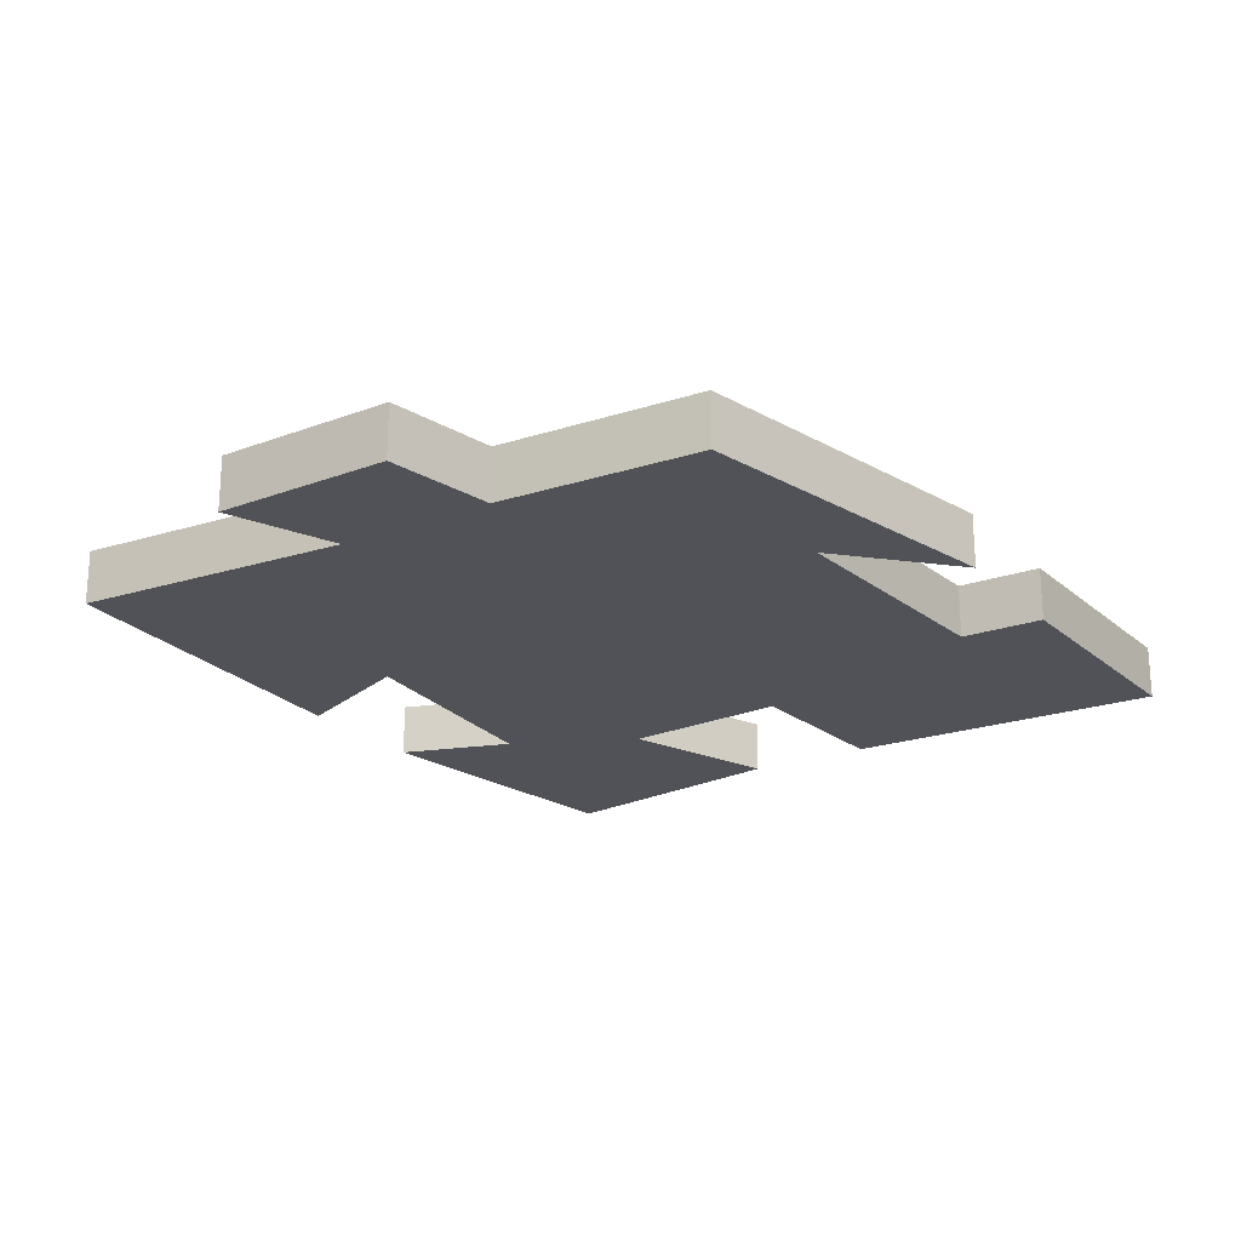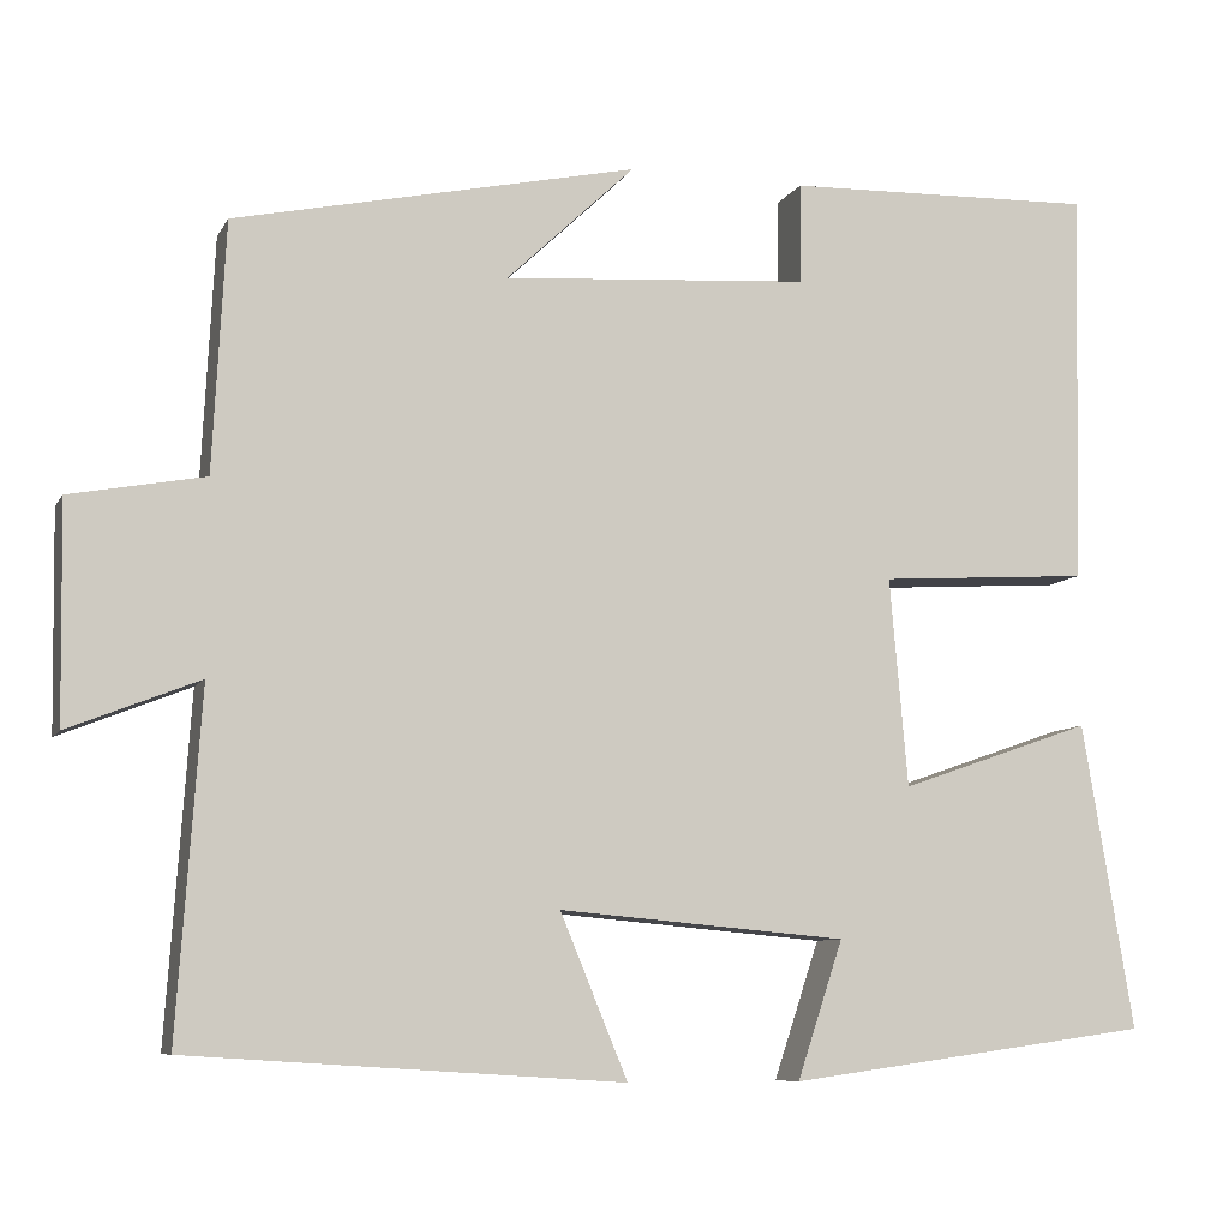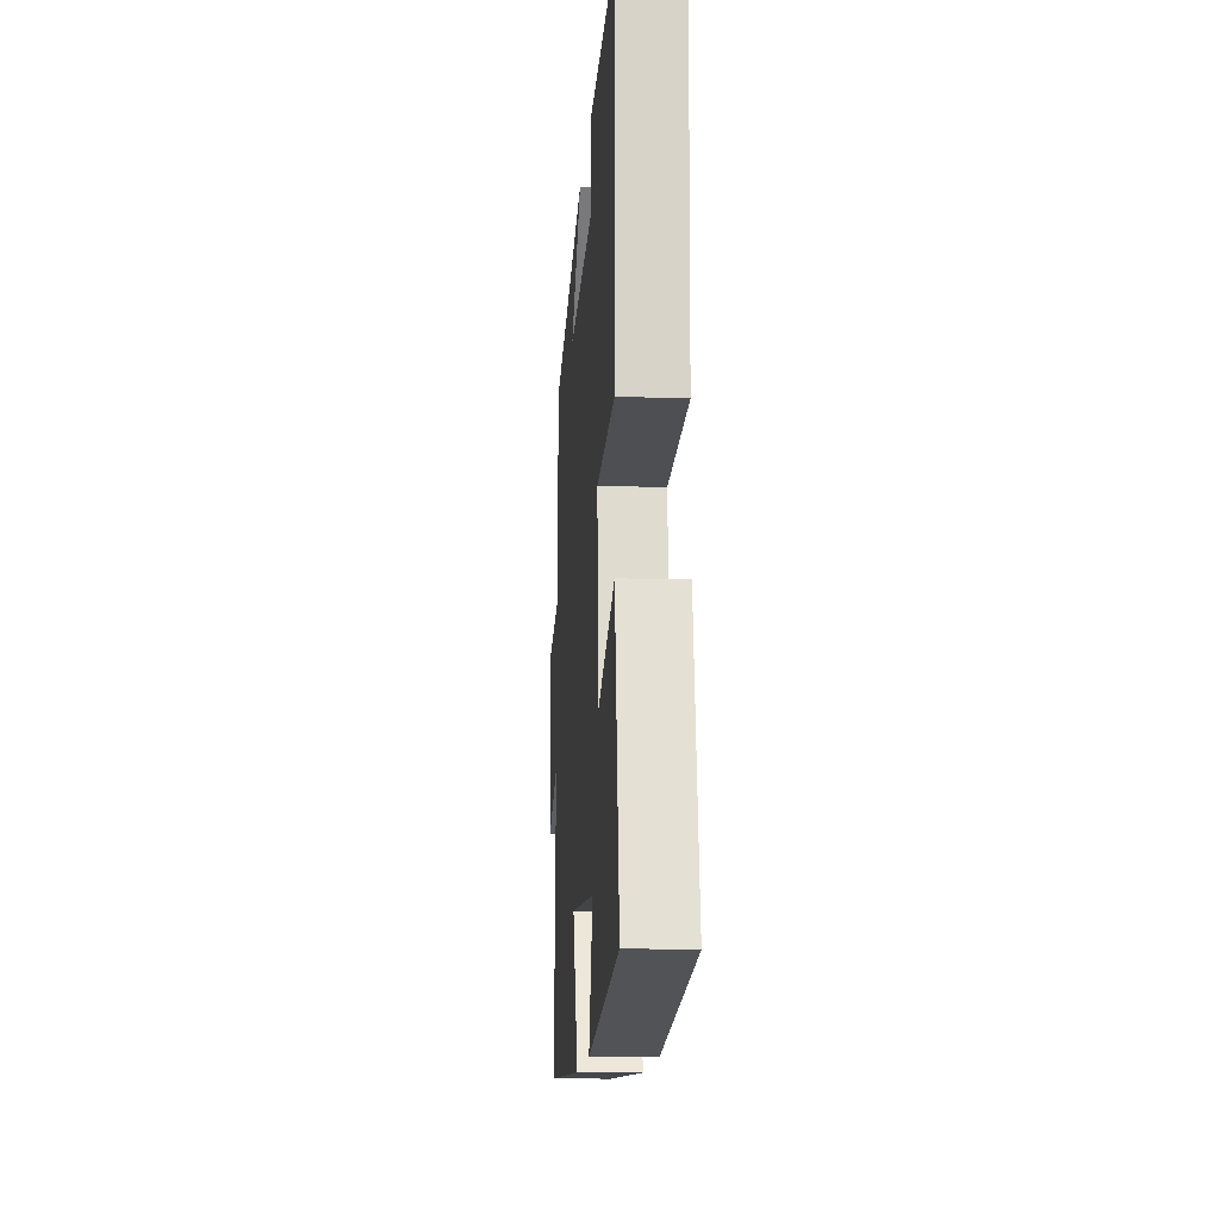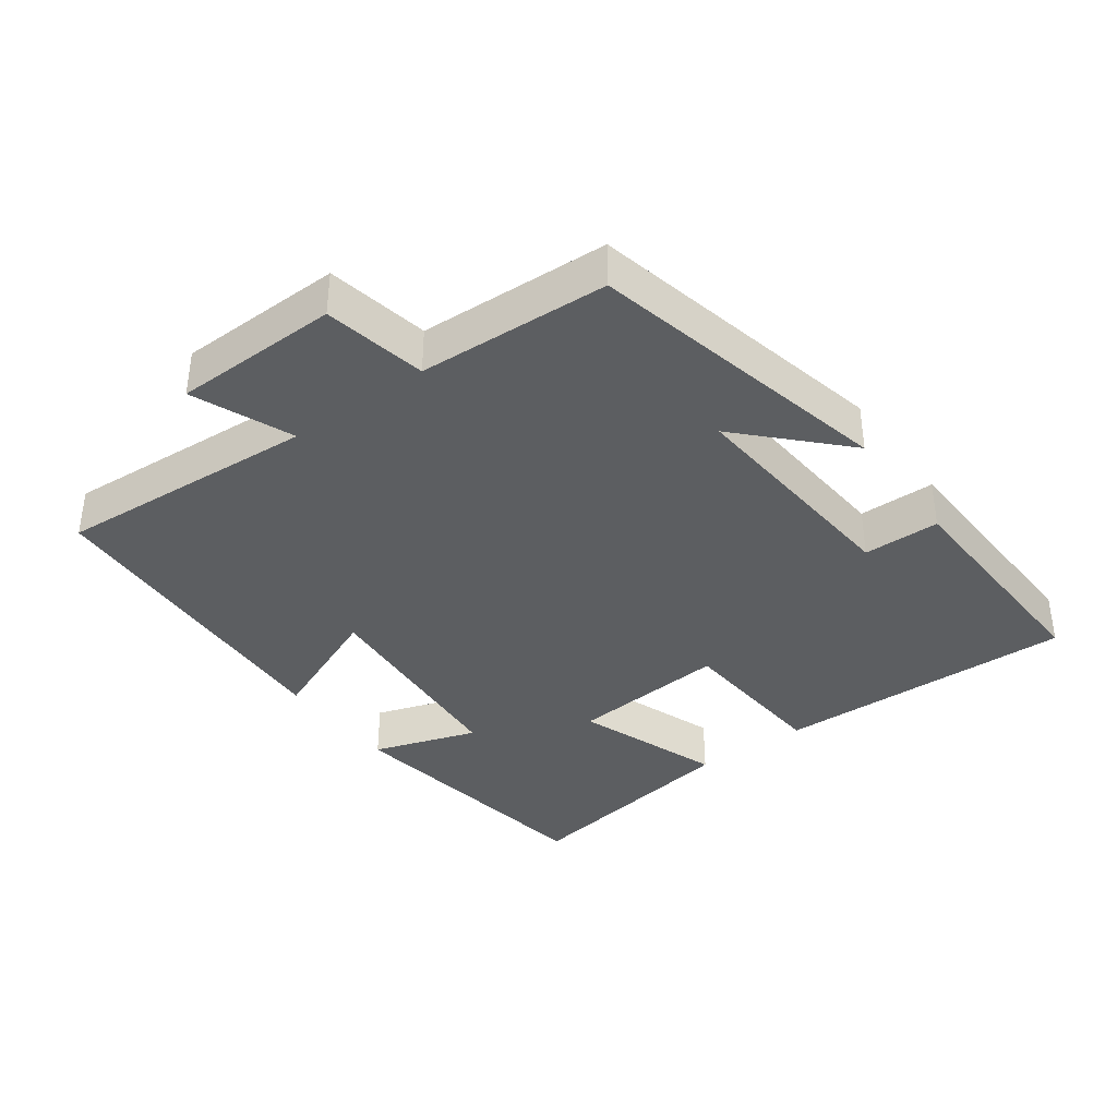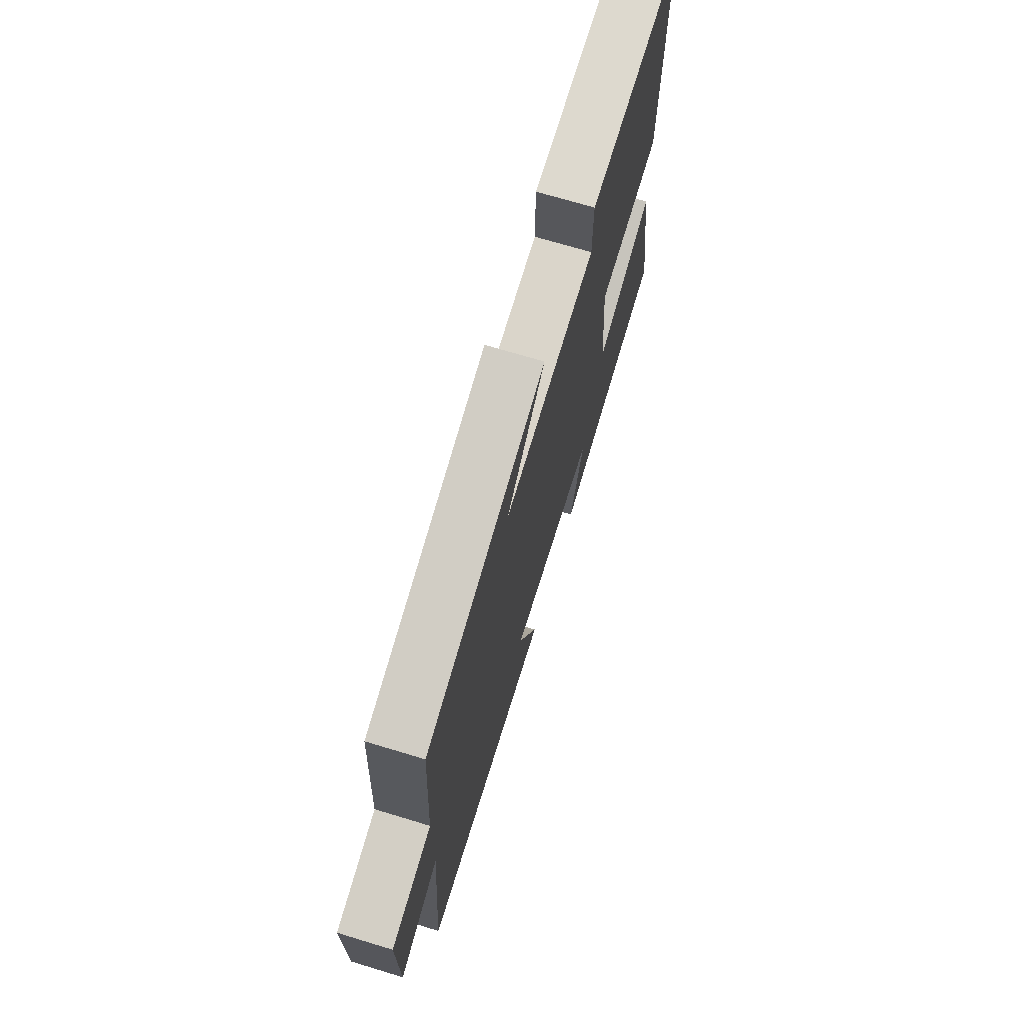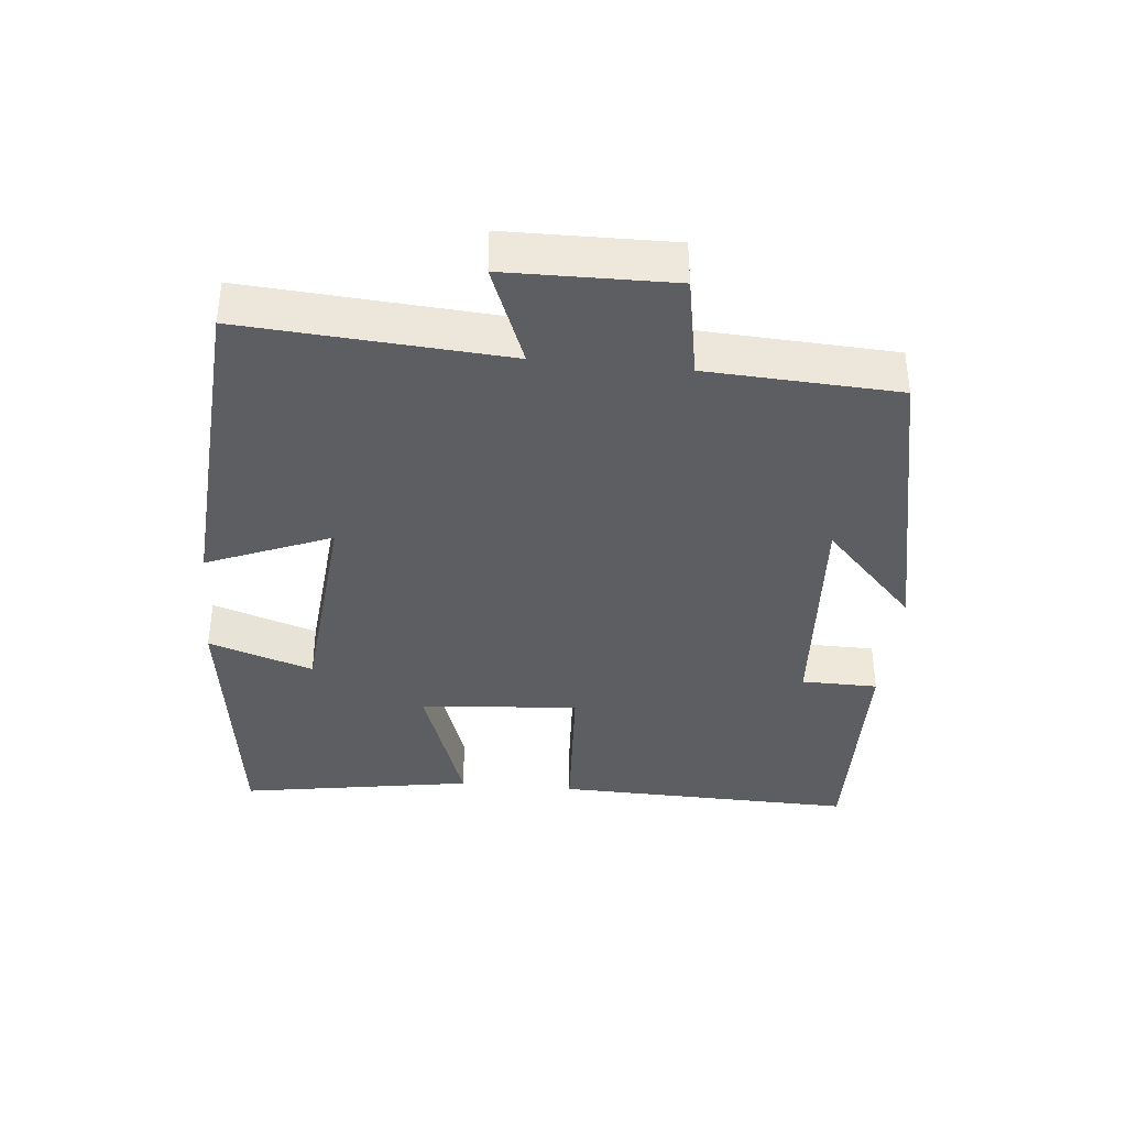
<metadata>
{"format":"obj","ext":"obj","renderer":"f3d","projection":"perspective","resolution":1024,"background":"white","views":[{"elev":-21.4,"azim":-57.2,"up":"+Y"},{"elev":-8.3,"azim":-17.8,"up":"+Z"},{"elev":-14.1,"azim":85.9,"up":"+Z"},{"elev":-37.3,"azim":-53.6,"up":"+Y"},{"elev":70.1,"azim":-73.1,"up":"+Z"},{"elev":-37.8,"azim":-95.7,"up":"+Y"}]}
</metadata>
<code>
v 0.557 0.07 -0.444
v 0.151 0.07 -0.5
v 0.202 0.07 -0.347
v -0.118 0.07 -0.319
v -0.043 0.07 -0.5
v -0.526 0.07 -0.469
v -0.5 0.07 -0.087
v -0.646 0.07 -0.145
v -0.65 0.07 0.097
v -0.5 0.07 0.125
v -0.486 0.07 0.403
v -0.037 0.07 0.5
v -0.18 0.07 0.364
v 0.162 0.07 0.388
v 0.163 0.07 0.5
v 0.51 0.07 0.51
v 0.5 0.07 0.069
v 0.265 0.07 0.054
v 0.285 0.07 -0.178
v 0.5 0.07 -0.103
v 0.557 0 -0.444
v 0.151 0 -0.5
v 0.202 0 -0.347
v -0.118 0 -0.319
v -0.043 0 -0.5
v -0.526 0 -0.469
v -0.5 0 -0.087
v -0.646 0 -0.145
v -0.65 0 0.097
v -0.5 0 0.125
v -0.486 0 0.403
v -0.037 0 0.5
v -0.18 0 0.364
v 0.162 0 0.388
v 0.163 0 0.5
v 0.51 0 0.51
v 0.5 0 0.069
v 0.265 0 0.054
v 0.285 0 -0.178
v 0.5 0 -0.103
f 1 2 3
f 20 1 3
f 19 20 3
f 18 19 3 4
f 16 17 18
f 15 16 18
f 14 15 18
f 13 14 18 4
f 10 11 12 13
f 10 13 4
f 7 8 9 10
f 7 10 4 5
f 5 6 7
f 23 22 21
f 23 21 40
f 23 40 39
f 24 23 39 38
f 38 37 36
f 38 36 35
f 38 35 34
f 24 38 34 33
f 33 32 31 30
f 24 33 30
f 30 29 28 27
f 25 24 30 27
f 27 26 25
f 1 21 22 2
f 2 22 23 3
f 3 23 24 4
f 4 24 25 5
f 5 25 26 6
f 6 26 27 7
f 7 27 28 8
f 8 28 29 9
f 9 29 30 10
f 10 30 31 11
f 11 31 32 12
f 12 32 33 13
f 13 33 34 14
f 14 34 35 15
f 15 35 36 16
f 16 36 37 17
f 17 37 38 18
f 18 38 39 19
f 19 39 40 20
f 20 40 21 1

</code>
